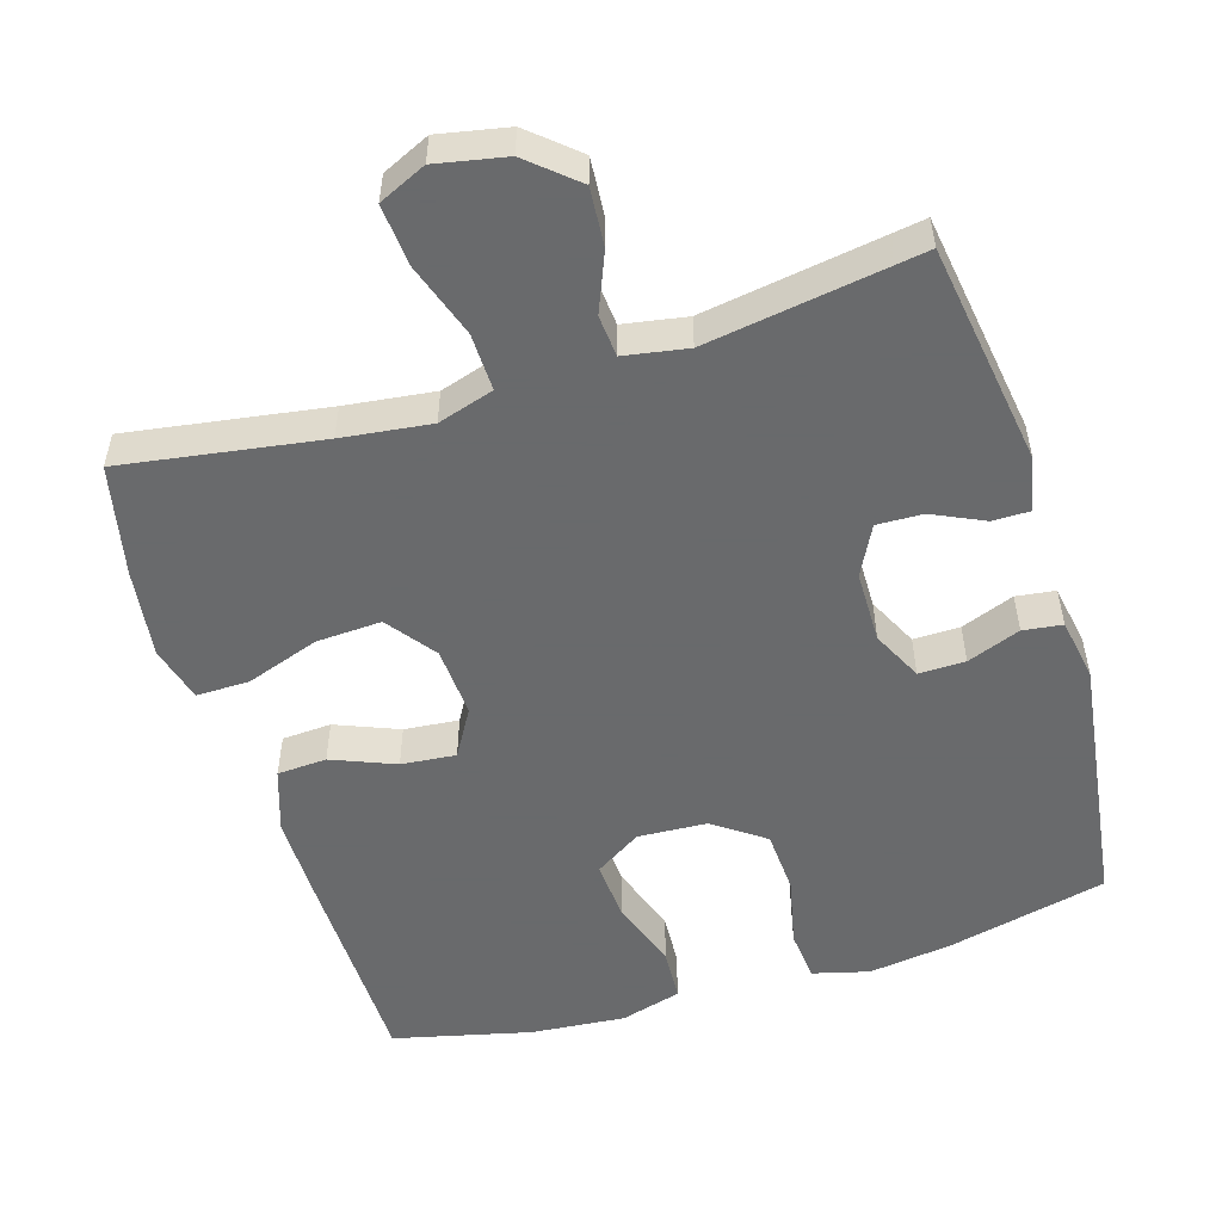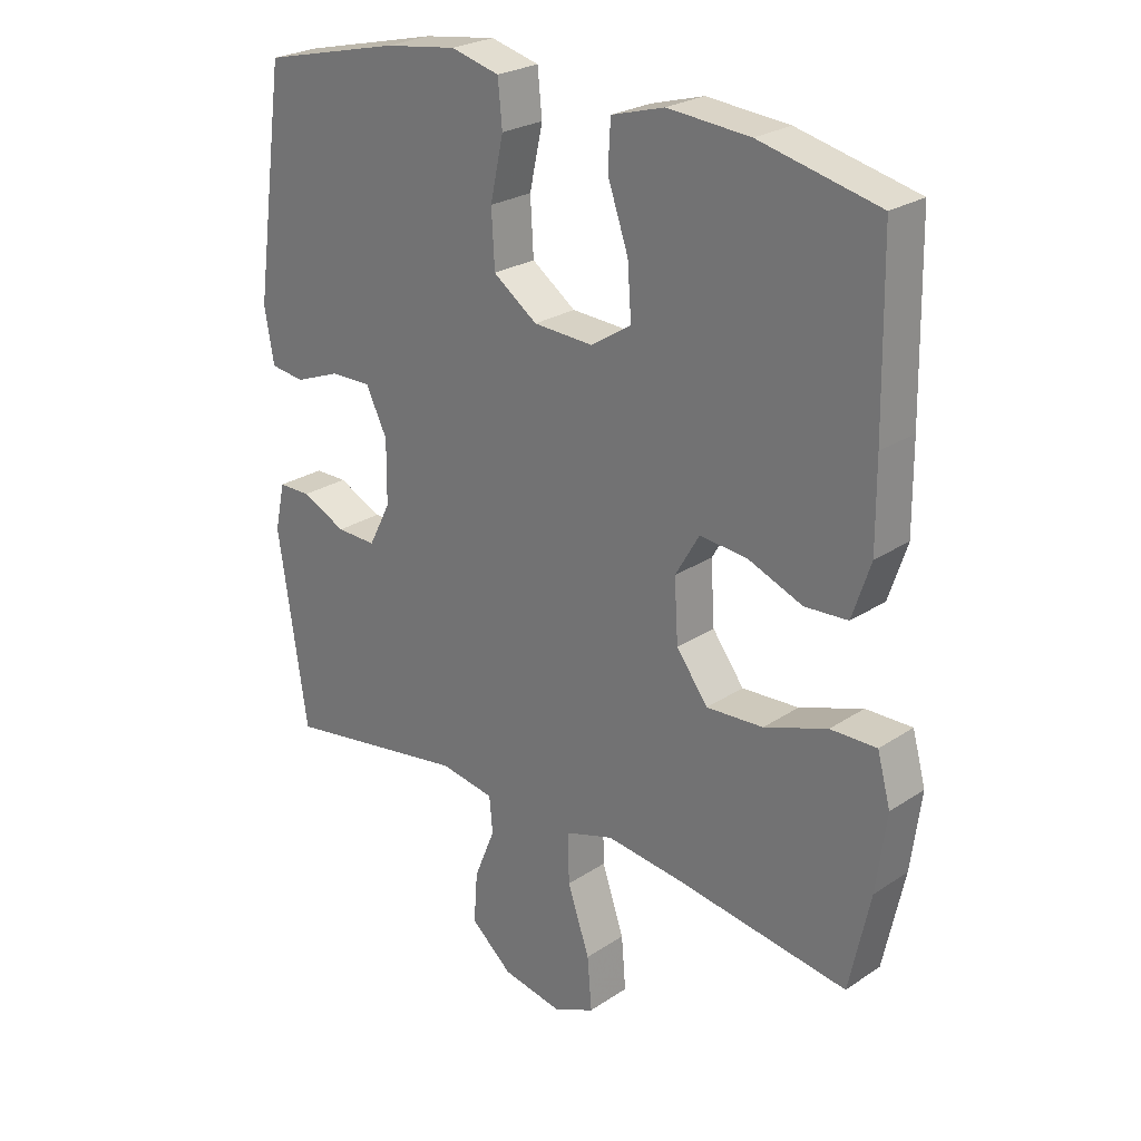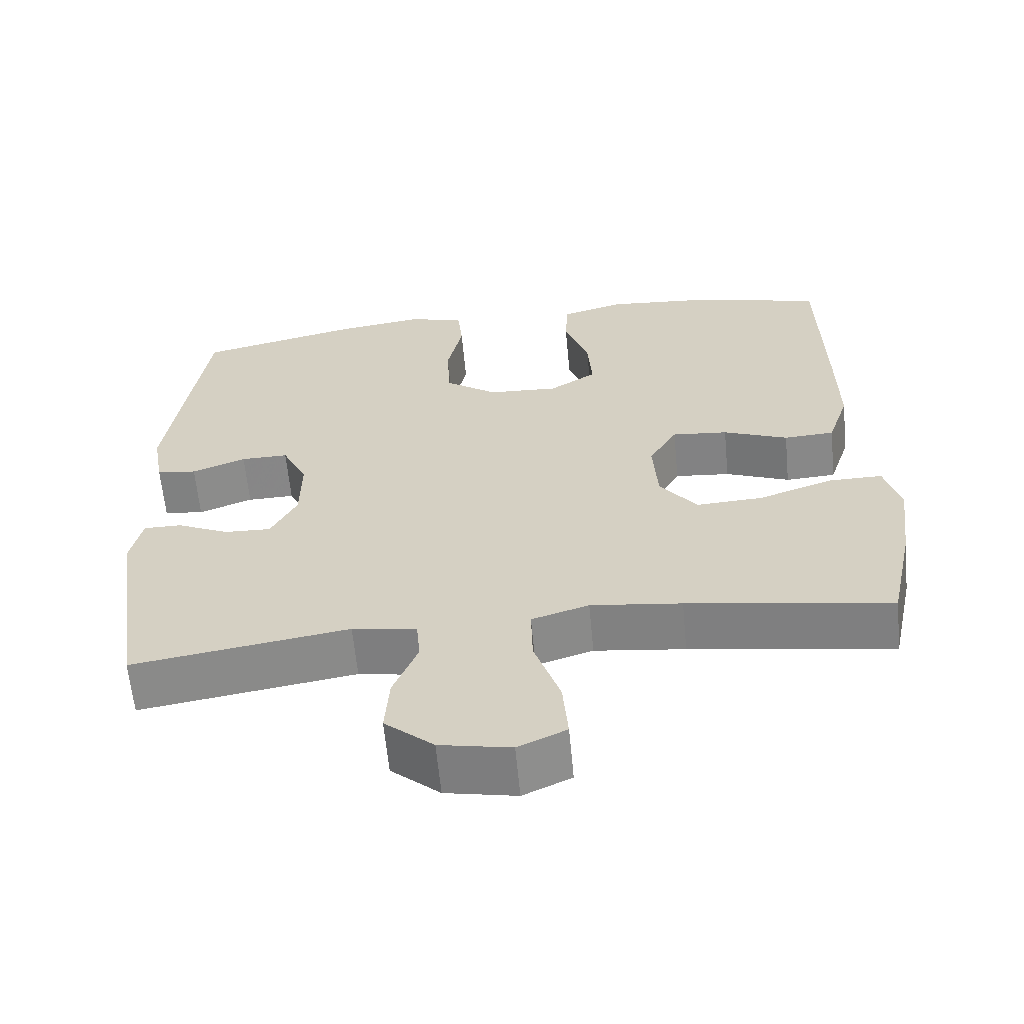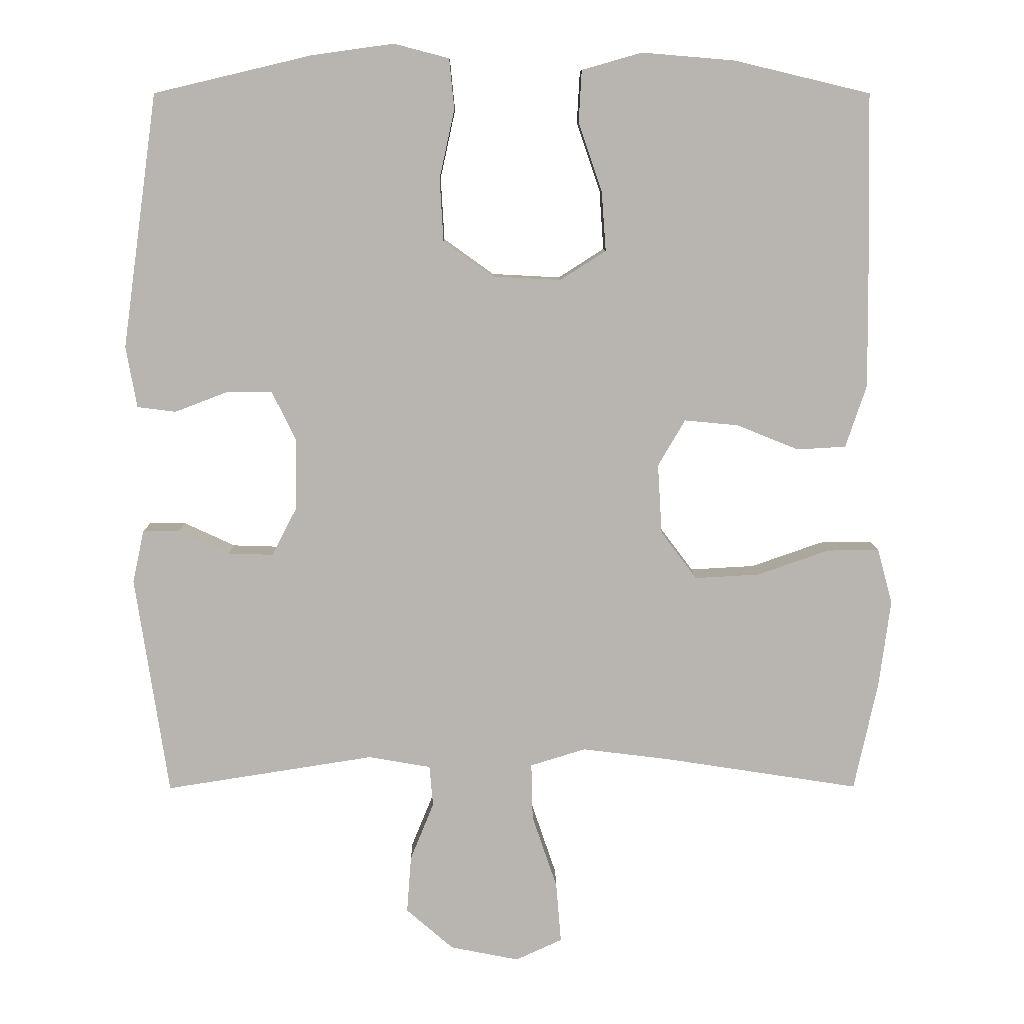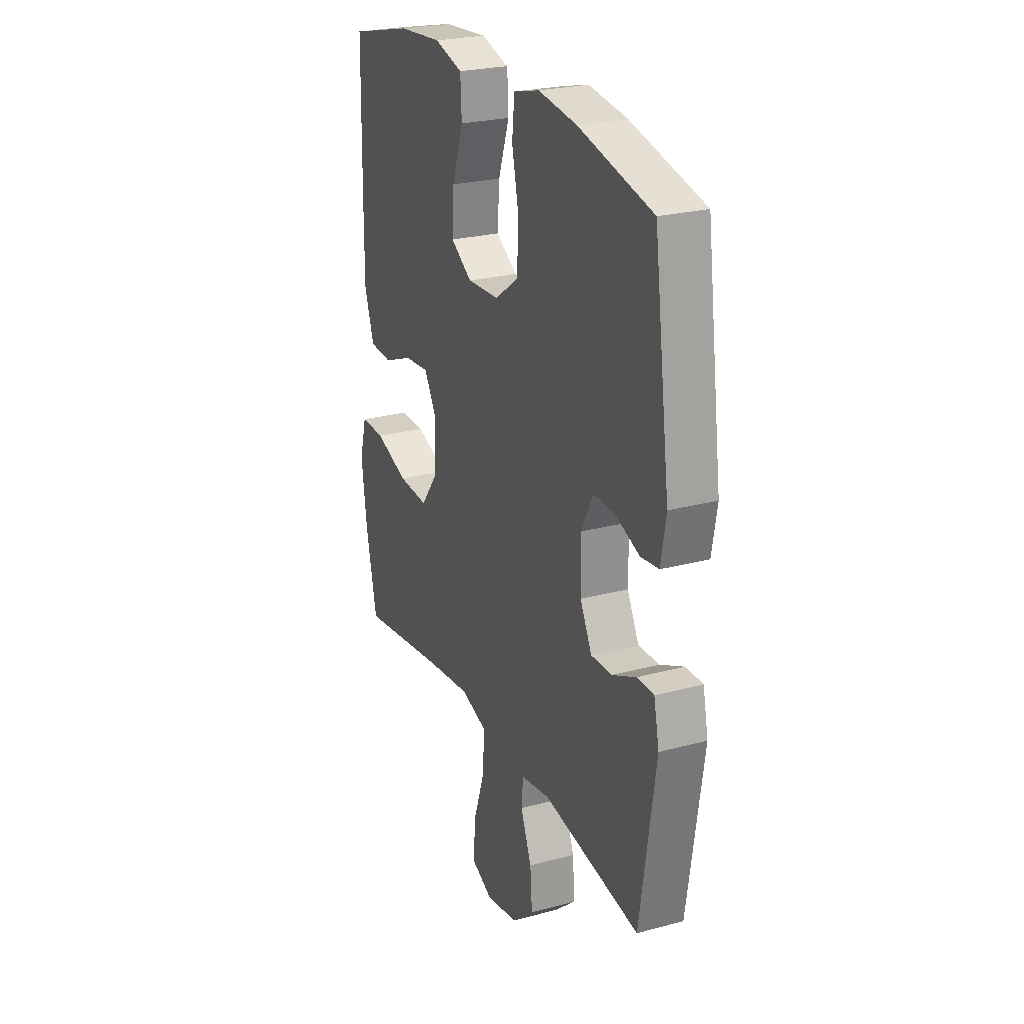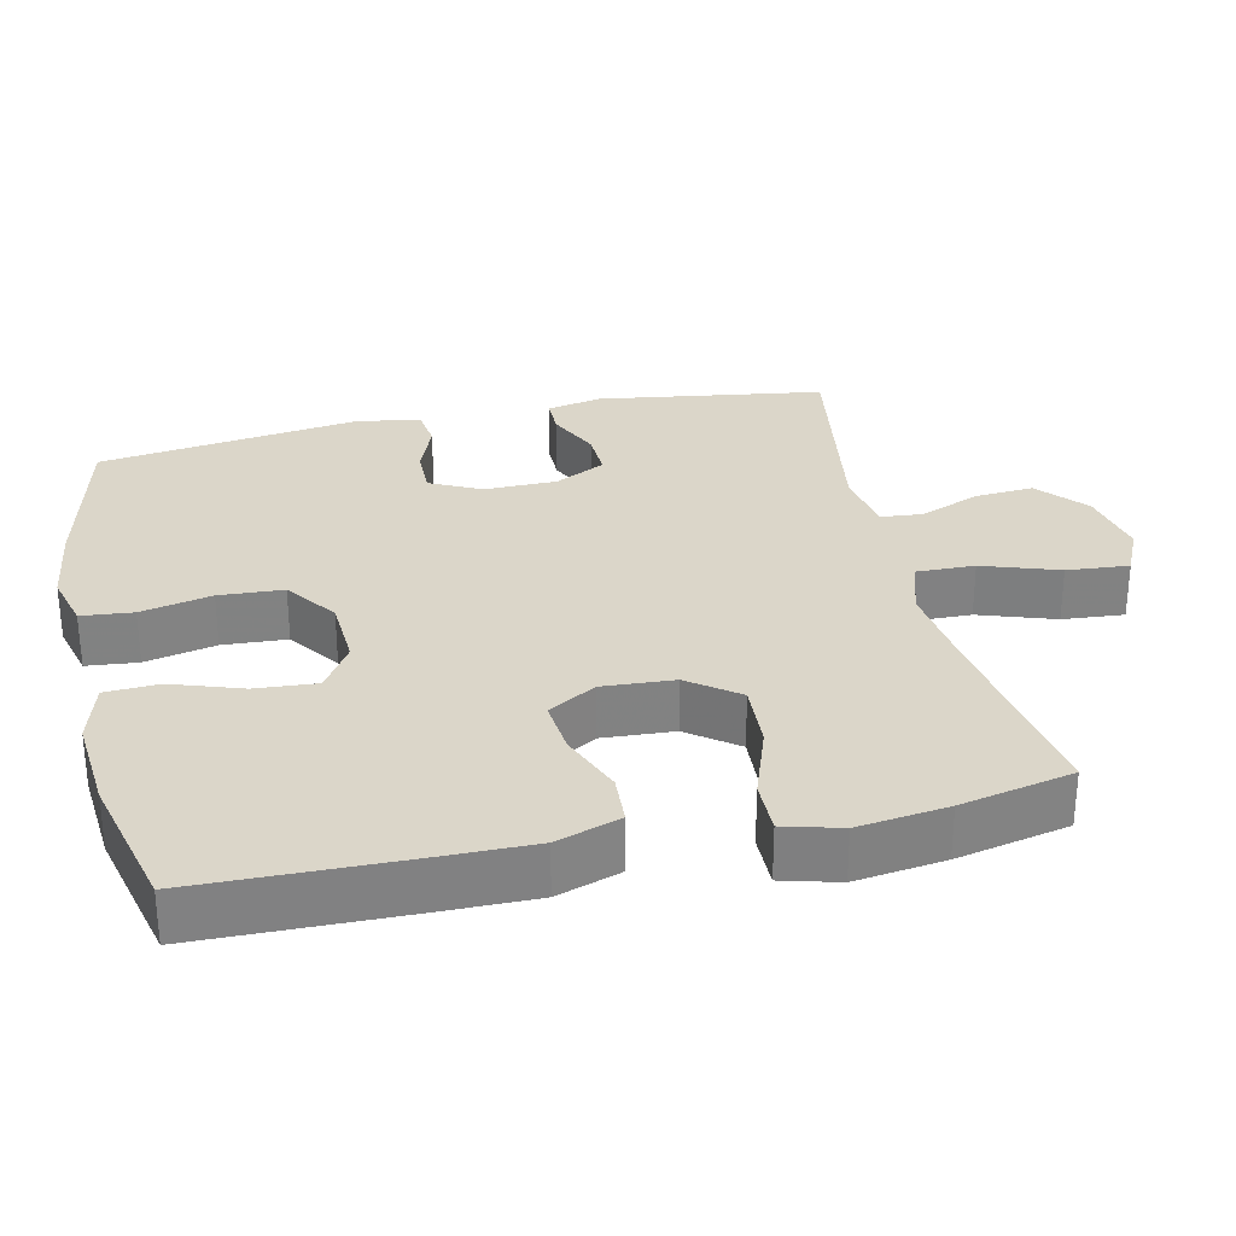
<metadata>
{"format":"obj","ext":"obj","renderer":"f3d","projection":"perspective","resolution":1024,"background":"white","views":[{"elev":-52.9,"azim":-163.0,"up":"+Y"},{"elev":25.0,"azim":43.1,"up":"+Z"},{"elev":-62.1,"azim":5.4,"up":"+Z"},{"elev":8.8,"azim":-0.5,"up":"+Z"},{"elev":25.0,"azim":-113.5,"up":"+Z"},{"elev":29.8,"azim":77.3,"up":"+Y"}]}
</metadata>
<code>
v -0.5 0.07 -0.5
v -0.546 0.07 -0.193
v -0.53 0.07 -0.119
v -0.479 0.07 -0.119
v -0.408 0.07 -0.152
v -0.345 0.07 -0.154
v -0.31 0.07 -0.086
v -0.309 0.07 0.013
v -0.343 0.07 0.082
v -0.407 0.07 0.081
v -0.48 0.07 0.053
v -0.534 0.07 0.06
v -0.549 0.07 0.146
v -0.5 0.07 0.5
v -0.28 0.07 0.552
v -0.165 0.07 0.568
v -0.088 0.07 0.548
v -0.081 0.07 0.478
v -0.102 0.07 0.382
v -0.097 0.07 0.295
v -0.027 0.07 0.245
v 0.068 0.07 0.24
v 0.132 0.07 0.281
v 0.126 0.07 0.364
v 0.093 0.07 0.46
v 0.097 0.07 0.532
v 0.181 0.07 0.556
v 0.311 0.07 0.545
v 0.5 0.07 0.5
v 0.505 0.07 0.223
v 0.506 0.07 0.089
v 0.477 0.07 0.002
v 0.409 0.07 -0.002
v 0.322 0.07 0.033
v 0.247 0.07 0.04
v 0.209 0.07 -0.025
v 0.215 0.07 -0.122
v 0.265 0.07 -0.189
v 0.355 0.07 -0.184
v 0.455 0.07 -0.149
v 0.528 0.07 -0.148
v 0.549 0.07 -0.225
v 0.533 0.07 -0.347
v 0.5 0.07 -0.5
v 0.227 0.07 -0.458
v 0.105 0.07 -0.443
v 0.028 0.07 -0.467
v 0.03 0.07 -0.546
v 0.065 0.07 -0.649
v 0.072 0.07 -0.733
v 0.007 0.07 -0.763
v -0.089 0.07 -0.744
v -0.155 0.07 -0.687
v -0.149 0.07 -0.607
v -0.116 0.07 -0.526
v -0.121 0.07 -0.469
v -0.208 0.07 -0.454
v -0.5 0 -0.5
v -0.546 0 -0.193
v -0.53 0 -0.119
v -0.479 0 -0.119
v -0.408 0 -0.152
v -0.345 0 -0.154
v -0.31 0 -0.086
v -0.309 0 0.013
v -0.343 0 0.082
v -0.407 0 0.081
v -0.48 0 0.053
v -0.534 0 0.06
v -0.549 0 0.146
v -0.5 0 0.5
v -0.28 0 0.552
v -0.165 0 0.568
v -0.088 0 0.548
v -0.081 0 0.478
v -0.102 0 0.382
v -0.097 0 0.295
v -0.027 0 0.245
v 0.068 0 0.24
v 0.132 0 0.281
v 0.126 0 0.364
v 0.093 0 0.46
v 0.097 0 0.532
v 0.181 0 0.556
v 0.311 0 0.545
v 0.5 0 0.5
v 0.505 0 0.223
v 0.506 0 0.089
v 0.477 0 0.002
v 0.409 0 -0.002
v 0.322 0 0.033
v 0.247 0 0.04
v 0.209 0 -0.025
v 0.215 0 -0.122
v 0.265 0 -0.189
v 0.355 0 -0.184
v 0.455 0 -0.149
v 0.528 0 -0.148
v 0.549 0 -0.225
v 0.533 0 -0.347
v 0.5 0 -0.5
v 0.227 0 -0.458
v 0.105 0 -0.443
v 0.028 0 -0.467
v 0.03 0 -0.546
v 0.065 0 -0.649
v 0.072 0 -0.733
v 0.007 0 -0.763
v -0.089 0 -0.744
v -0.155 0 -0.687
v -0.149 0 -0.607
v -0.116 0 -0.526
v -0.121 0 -0.469
v -0.208 0 -0.454
f 52 53 54 55
f 52 55 56
f 51 52 56
f 48 49 50 51
f 47 48 51 56
f 46 47 56 57
f 42 43 44 45
f 42 45 46
f 39 40 41 42
f 38 39 42 46
f 37 38 46 57
f 31 32 33 34
f 31 34 35
f 30 31 35
f 29 30 35
f 28 29 35 36
f 24 25 26 27
f 23 24 27 28
f 16 17 18 19
f 16 19 20
f 15 16 20
f 14 15 20
f 13 14 20 21
f 10 11 12 13
f 9 10 13 21
f 2 3 4 5
f 2 5 6
f 1 2 6
f 36 37 57 1
f 23 28 36
f 22 23 36 1
f 8 9 21 22
f 7 8 22
f 1 6 7 22
f 112 111 110 109
f 113 112 109
f 113 109 108
f 108 107 106 105
f 113 108 105 104
f 114 113 104 103
f 102 101 100 99
f 103 102 99
f 99 98 97 96
f 103 99 96 95
f 114 103 95 94
f 91 90 89 88
f 92 91 88
f 92 88 87
f 92 87 86
f 93 92 86 85
f 84 83 82 81
f 85 84 81 80
f 76 75 74 73
f 77 76 73
f 77 73 72
f 77 72 71
f 78 77 71 70
f 70 69 68 67
f 78 70 67 66
f 62 61 60 59
f 63 62 59
f 63 59 58
f 58 114 94 93
f 93 85 80
f 58 93 80 79
f 79 78 66 65
f 79 65 64
f 79 64 63 58
f 1 58 59 2
f 2 59 60 3
f 3 60 61 4
f 4 61 62 5
f 5 62 63 6
f 6 63 64 7
f 7 64 65 8
f 8 65 66 9
f 9 66 67 10
f 10 67 68 11
f 11 68 69 12
f 12 69 70 13
f 13 70 71 14
f 14 71 72 15
f 15 72 73 16
f 16 73 74 17
f 17 74 75 18
f 18 75 76 19
f 19 76 77 20
f 20 77 78 21
f 21 78 79 22
f 22 79 80 23
f 23 80 81 24
f 24 81 82 25
f 25 82 83 26
f 26 83 84 27
f 27 84 85 28
f 28 85 86 29
f 29 86 87 30
f 30 87 88 31
f 31 88 89 32
f 32 89 90 33
f 33 90 91 34
f 34 91 92 35
f 35 92 93 36
f 36 93 94 37
f 37 94 95 38
f 38 95 96 39
f 39 96 97 40
f 40 97 98 41
f 41 98 99 42
f 42 99 100 43
f 43 100 101 44
f 44 101 102 45
f 45 102 103 46
f 46 103 104 47
f 47 104 105 48
f 48 105 106 49
f 49 106 107 50
f 50 107 108 51
f 51 108 109 52
f 52 109 110 53
f 53 110 111 54
f 54 111 112 55
f 55 112 113 56
f 56 113 114 57
f 57 114 58 1

</code>
